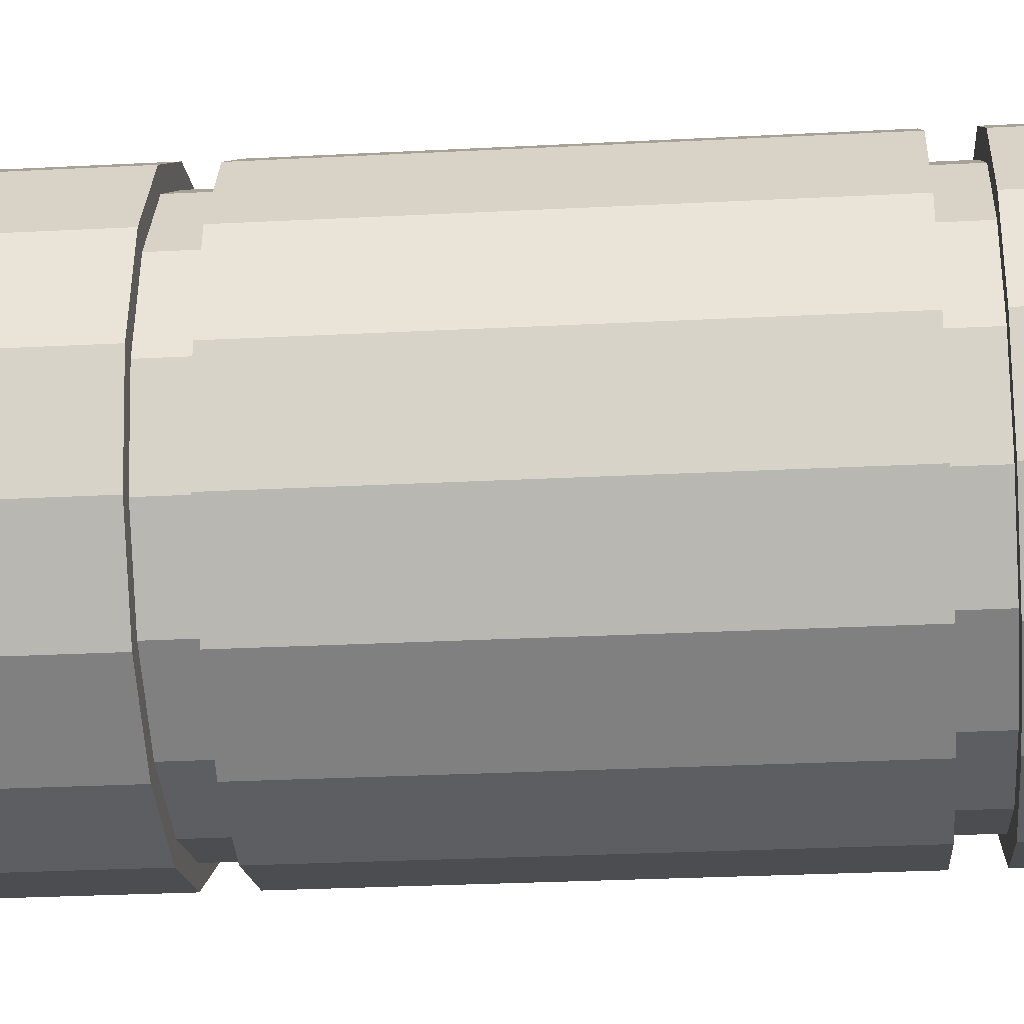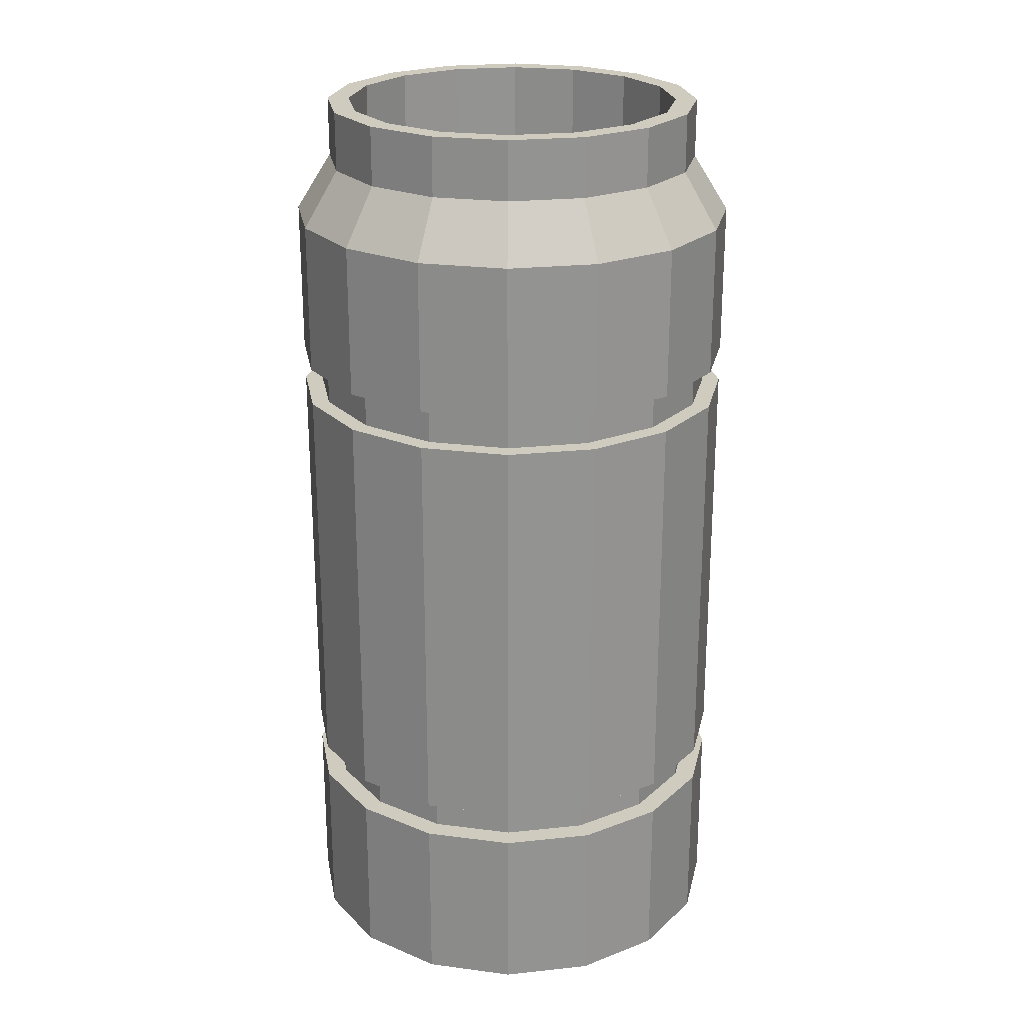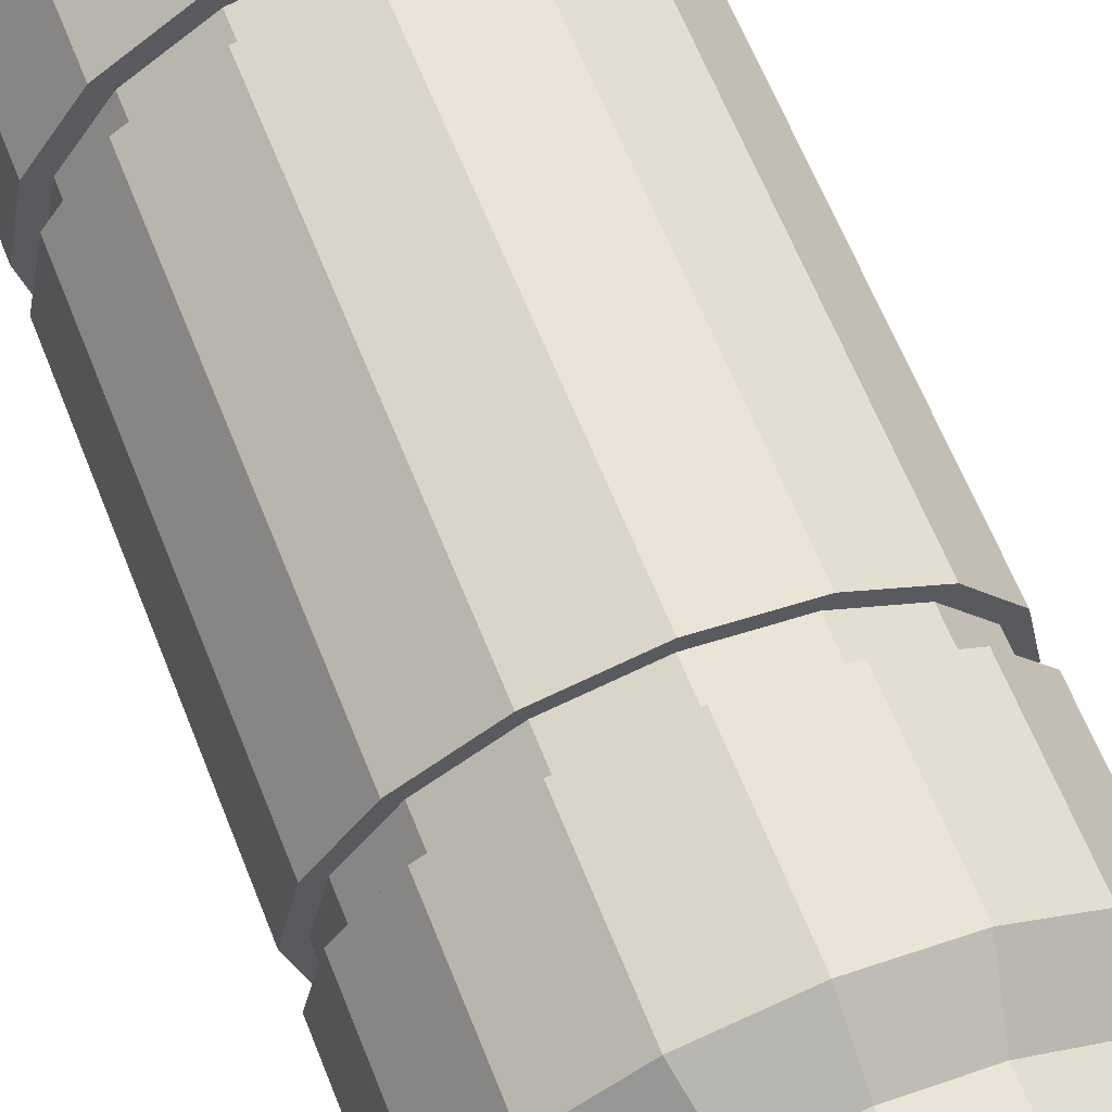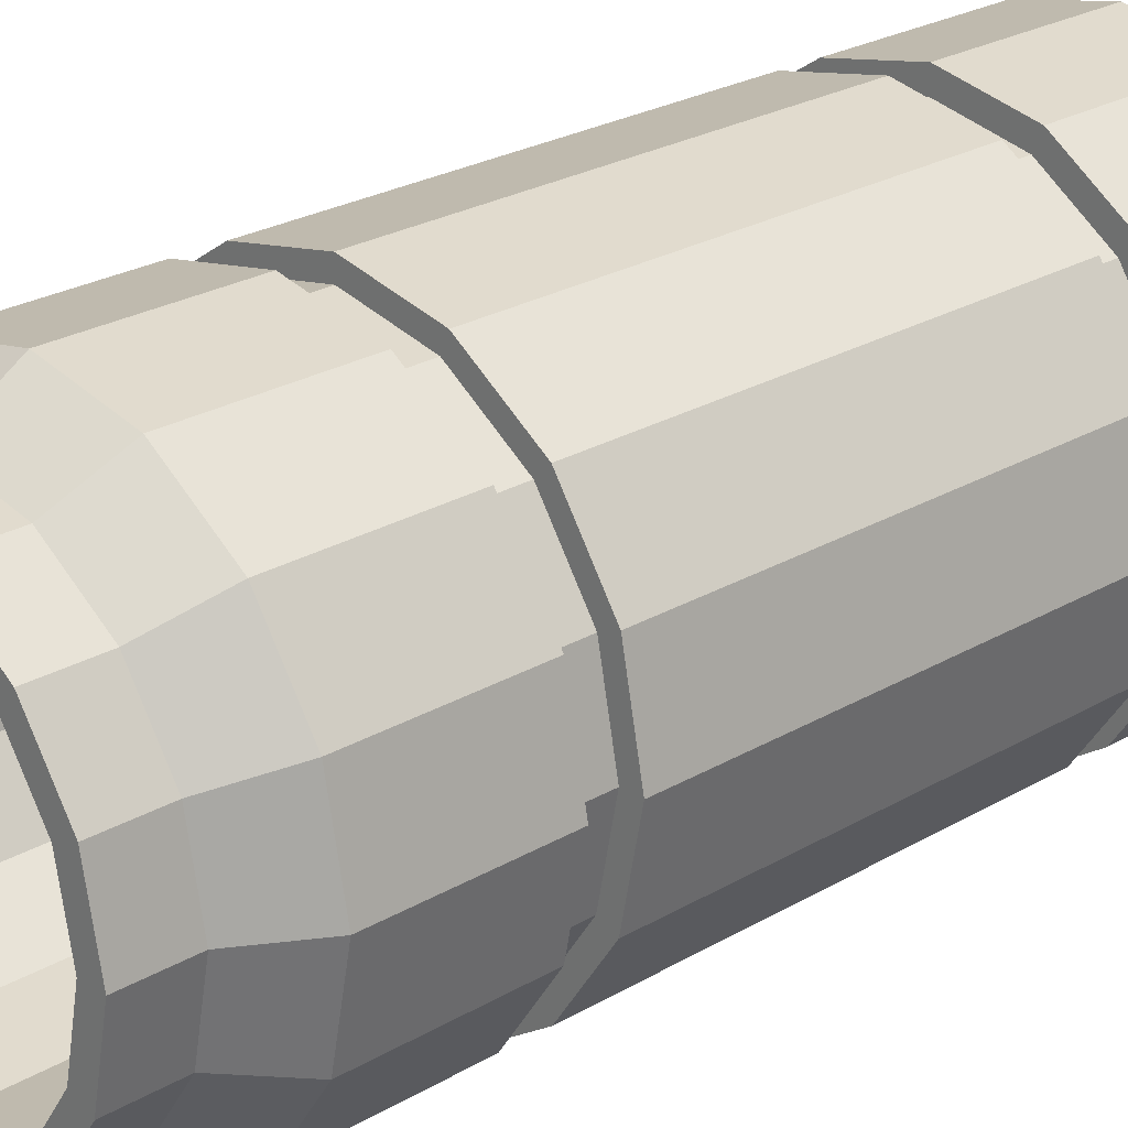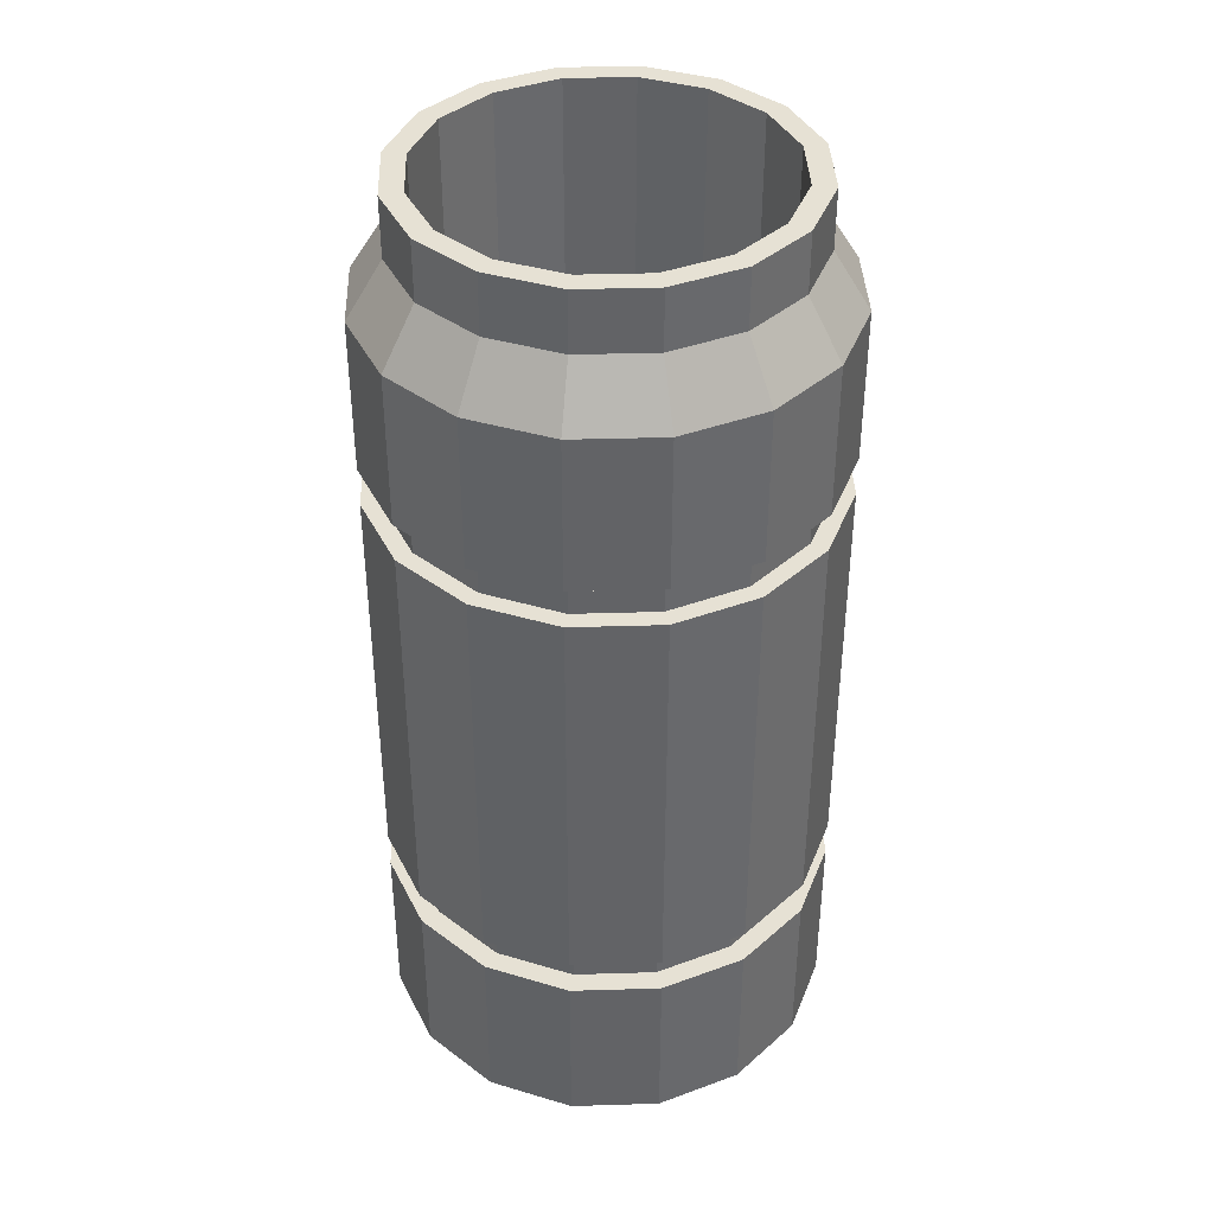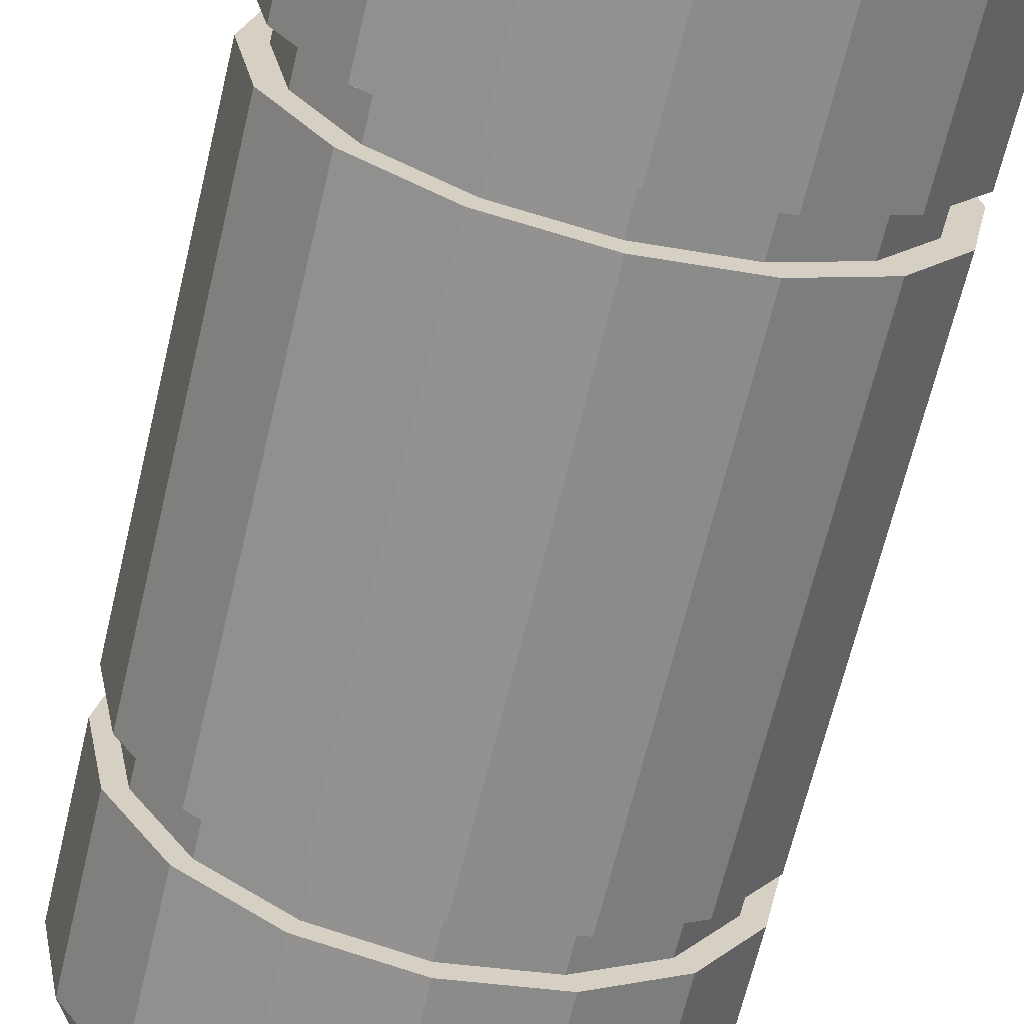
<metadata>
{"format":"obj","ext":"obj","renderer":"f3d","projection":"perspective","resolution":1024,"background":"white","views":[{"elev":-26.9,"azim":-85.3,"up":"+Z"},{"elev":23.7,"azim":113.6,"up":"+Y"},{"elev":65.2,"azim":158.1,"up":"+Z"},{"elev":25.0,"azim":-133.6,"up":"+Z"},{"elev":39.3,"azim":99.1,"up":"+Y"},{"elev":-66.0,"azim":-13.4,"up":"+Z"}]}
</metadata>
<code>
o Cylinder1
v 0.602 0.4312 -1.381e-18
v 0.5562 0.4312 0.2304
v 0.4257 0.4312 0.4257
v 0.2304 0.4312 0.5562
v 1.891e-17 0.4312 0.602
v -0.2304 0.4312 0.5562
v -0.4257 0.4312 0.4257
v -0.5562 0.4312 0.2304
v -0.602 0.4312 7.234e-17
v -0.5562 0.4312 -0.2304
v -0.4257 0.4312 -0.4257
v -0.2304 0.4312 -0.5562
v -1.285e-16 0.4312 -0.602
v 0.2304 0.4312 -0.5562
v 0.4257 0.4312 -0.4257
v 0.5562 0.4312 -0.2304
v 0.602 -0.03117 -1.381e-18
v 0.5562 -0.03117 0.2304
v 0.4257 -0.03117 0.4257
v 0.2304 -0.03117 0.5562
v 1.891e-17 -0.03117 0.602
v -0.2304 -0.03117 0.5562
v -0.4257 -0.03117 0.4257
v -0.5562 -0.03117 0.2304
v -0.602 -0.03117 7.234e-17
v -0.5562 -0.03117 -0.2304
v -0.4257 -0.03117 -0.4257
v -0.2304 -0.03117 -0.5562
v -1.285e-16 -0.03117 -0.602
v 0.2304 -0.03117 -0.5562
v 0.4257 -0.03117 -0.4257
v 0.5562 -0.03117 -0.2304
v 0.5562 0.5273 0.2304
v 0.602 0.5273 8.237e-18
v 0.5562 0.5273 -0.2304
v 0.4257 0.5273 -0.4257
v 0.2304 0.5273 -0.5562
v -1.285e-16 0.5273 -0.602
v -0.2304 0.5273 -0.5562
v -0.4257 0.5273 -0.4257
v -0.5562 0.5273 -0.2304
v -0.602 0.5273 8.196e-17
v -0.5562 0.5273 0.2304
v -0.4257 0.5273 0.4257
v -0.2304 0.5273 0.5562
v 1.891e-17 0.5273 0.602
v 0.2304 0.5273 0.5562
v 0.4257 0.5273 0.4257
v 0.5463 0.4312 3.347e-18
v 0.5047 0.4312 0.2091
v 0.3863 0.4312 0.3863
v 0.2091 0.4312 0.5047
v 1.812e-17 0.4312 0.5463
v -0.2091 0.4312 0.5047
v -0.3863 0.4312 0.3863
v -0.5047 0.4312 0.2091
v -0.5463 0.4312 6.052e-17
v -0.5047 0.4312 -0.2091
v -0.3863 0.4312 -0.3863
v -0.2091 0.4312 -0.5047
v -1.285e-16 0.4312 -0.5463
v 0.2091 0.4312 -0.5047
v 0.3863 0.4312 -0.3863
v 0.5047 0.4312 -0.2091
v 0.5047 0.5273 0.2091
v 0.5463 0.5273 1.296e-17
v 0.5047 0.5273 -0.2091
v 0.3863 0.5273 -0.3863
v 0.2091 0.5273 -0.5047
v -1.285e-16 0.5273 -0.5463
v -0.2091 0.5273 -0.5047
v -0.3863 0.5273 -0.3863
v -0.5047 0.5273 -0.2091
v -0.5463 0.5273 7.014e-17
v -0.5047 0.5273 0.2091
v -0.3863 0.5273 0.3863
v -0.2091 0.5273 0.5047
v 1.812e-17 0.5273 0.5463
v 0.2091 0.5273 0.5047
v 0.3863 0.5273 0.3863
v 0.5562 1.638 0.2304
v 0.602 1.638 1.194e-16
v 0.5562 1.638 -0.2304
v 0.4257 1.638 -0.4257
v 0.2304 1.638 -0.5562
v -1.285e-16 1.638 -0.602
v -0.2304 1.638 -0.5562
v -0.4257 1.638 -0.4257
v -0.5562 1.638 -0.2304
v -0.602 1.638 1.931e-16
v -0.5562 1.638 0.2304
v -0.4257 1.638 0.4257
v -0.2304 1.638 0.5562
v 1.891e-17 1.638 0.602
v 0.2304 1.638 0.5562
v 0.4257 1.638 0.4257
v 0.5562 1.74 0.2304
v 0.602 1.74 1.219e-16
v 0.5562 1.74 -0.2304
v 0.4257 1.74 -0.4257
v 0.2304 1.74 -0.5562
v -1.285e-16 1.74 -0.602
v -0.2304 1.74 -0.5562
v -0.4257 1.74 -0.4257
v -0.5562 1.74 -0.2304
v -0.602 1.74 1.957e-16
v -0.5562 1.74 0.2304
v -0.4257 1.74 0.4257
v -0.2304 1.74 0.5562
v 1.891e-17 1.74 0.602
v 0.2304 1.74 0.5562
v 0.4257 1.74 0.4257
v 0.5562 2.146 0.2304
v 0.602 2.146 2.336e-16
v 0.5562 2.146 -0.2304
v 0.4257 2.146 -0.4257
v 0.2304 2.146 -0.5562
v -1.285e-16 2.146 -0.602
v -0.2304 2.146 -0.5562
v -0.4257 2.146 -0.4257
v -0.5562 2.146 -0.2304
v -0.602 2.146 3.073e-16
v -0.5562 2.146 0.2304
v -0.4257 2.146 0.4257
v -0.2304 2.146 0.5562
v 1.891e-17 2.146 0.602
v 0.2304 2.146 0.5562
v 0.4257 2.146 0.4257
v 0.4694 2.295 0.1944
v 0.5081 2.295 2.408e-16
v 0.4694 2.295 -0.1944
v 0.3593 2.295 -0.3593
v 0.1944 2.295 -0.4694
v -1.15e-16 2.295 -0.5081
v -0.1944 2.295 -0.4694
v -0.3593 2.295 -0.3593
v -0.4694 2.295 -0.1944
v -0.5081 2.295 3.03e-16
v -0.4694 2.295 0.1944
v -0.3593 2.295 0.3593
v -0.1944 2.295 0.4694
v 9.466e-18 2.295 0.5081
v 0.1944 2.295 0.4694
v 0.3593 2.295 0.3593
v 0.4694 2.452 0.1944
v 0.5081 2.452 7.576e-17
v 0.4694 2.452 -0.1944
v 0.3593 2.452 -0.3593
v 0.1944 2.452 -0.4694
v -1.15e-16 2.452 -0.5081
v -0.1944 2.452 -0.4694
v -0.3593 2.452 -0.3593
v -0.4694 2.452 -0.1944
v -0.5081 2.452 1.38e-16
v -0.4694 2.452 0.1944
v -0.3593 2.452 0.3593
v -0.1944 2.452 0.4694
v 9.466e-18 2.452 0.5081
v 0.1944 2.452 0.4694
v 0.3593 2.452 0.3593
v 0.4159 2.452 0.1723
v 0.4502 2.452 8.068e-17
v 0.4159 2.452 -0.1723
v 0.3183 2.452 -0.3183
v 0.1723 2.452 -0.4159
v -1.15e-16 2.452 -0.4502
v -0.1723 2.452 -0.4159
v -0.3183 2.452 -0.3183
v -0.4159 2.452 -0.1723
v -0.4502 2.452 1.29e-16
v -0.4159 2.452 0.1723
v -0.3183 2.452 0.3183
v -0.1723 2.452 0.4159
v 7.007e-18 2.452 0.4502
v 0.1723 2.452 0.4159
v 0.3183 2.452 0.3183
v 0.5121 1.638 0.2121
v 0.5543 1.638 1.234e-16
v 0.5121 1.638 -0.2121
v 0.392 1.638 -0.392
v 0.2121 1.638 -0.5121
v -1.285e-16 1.638 -0.5543
v -0.2121 1.638 -0.5121
v -0.392 1.638 -0.392
v -0.5121 1.638 -0.2121
v -0.5543 1.638 1.823e-16
v -0.5121 1.638 0.2121
v -0.392 1.638 0.392
v -0.2121 1.638 0.5121
v 1.756e-17 1.638 0.5543
v 0.2121 1.638 0.5121
v 0.392 1.638 0.392
v 0.5121 1.74 0.2121
v 0.5543 1.74 1.26e-16
v 0.5121 1.74 -0.2121
v 0.392 1.74 -0.392
v 0.2121 1.74 -0.5121
v -1.285e-16 1.74 -0.5543
v -0.2121 1.74 -0.5121
v -0.392 1.74 -0.392
v -0.5121 1.74 -0.2121
v -0.5543 1.74 1.849e-16
v -0.5121 1.74 0.2121
v -0.392 1.74 0.392
v -0.2121 1.74 0.5121
v 1.756e-17 1.74 0.5543
v 0.2121 1.74 0.5121
v 0.392 1.74 0.392
v 0.4159 0.7032 0.1723
v 0.4502 0.7032 -7.576e-17
v 0.4159 0.7032 -0.1723
v 0.3183 0.7032 -0.3183
v 0.1723 0.7032 -0.4159
v -1.15e-16 0.7032 -0.4502
v -0.1723 0.7032 -0.4159
v -0.3183 0.7032 -0.3183
v -0.4159 0.7032 -0.1723
v -0.4502 0.7032 -2.747e-17
v -0.4159 0.7032 0.1723
v -0.3183 0.7032 0.3183
v -0.1723 0.7032 0.4159
v 7.007e-18 0.7032 0.4502
v 0.1723 0.7032 0.4159
v 0.3183 0.7032 0.3183
g Cylinder1_Cylinder1_auv
f 1 17 32 16
f 1 49 50 2
f 3 19 18 2
f 3 51 52 4
f 5 21 20 4
f 5 53 54 6
f 7 23 22 6
f 7 55 56 8
f 9 25 24 8
f 9 57 58 10
f 12 28 27 11
f 12 60 61 13
f 14 30 29 13
f 14 62 63 15
f 34 82 81 33
f 35 67 68 36
f 37 85 84 36
f 39 87 86 38
f 41 89 88 40
f 42 74 75 43
f 45 77 78 46
f 45 93 92 44
f 47 79 80 48
f 47 95 94 46
f 49 64 67 66
f 65 80 51 50
f 70 69 62 61
f 72 71 60 59
f 77 76 55 54
f 79 78 53 52
f 84 180 179 83
f 86 182 181 85
f 92 188 187 91
f 94 190 189 93
f 96 192 191 95
f 98 194 195 99
f 100 116 115 99
f 102 118 117 101
f 102 198 199 103
f 104 120 119 103
f 104 200 201 105
f 106 122 121 105
f 106 202 203 107
f 108 124 123 107
f 109 205 206 110
f 112 128 127 111
f 112 208 193 97
f 114 130 129 113
f 117 133 132 116
f 119 135 134 118
f 121 137 136 120
f 123 139 138 122
f 125 141 140 124
f 127 143 142 126
f 131 147 146 130
f 134 150 149 133
f 136 152 151 135
f 138 154 153 137
f 140 156 155 139
f 142 158 157 141
f 144 160 159 143
f 145 161 176 160
f 148 164 163 147
f 151 167 166 150
f 155 171 170 154
f 159 175 174 158
f 162 210 209 161
f 165 213 212 164
f 169 217 216 168
f 173 221 220 172
f 176 224 223 175
f 177 178 194 193
f 180 181 197 196
f 183 184 200 199
f 185 186 202 201
f 188 189 205 204
f 190 191 207 206
f 2 18 17 1
f 2 50 51 3
f 4 20 19 3
f 4 52 53 5
f 6 22 21 5
f 6 54 55 7
f 8 24 23 7
f 10 26 25 9
f 11 59 60 12
f 13 29 28 12
f 13 61 62 14
f 15 31 30 14
f 16 64 49 1
f 33 81 96 48
f 34 66 67 35
f 36 68 69 37
f 36 84 83 35
f 38 86 85 37
f 40 88 87 39
f 41 73 74 42
f 43 75 76 44
f 46 78 79 47
f 46 94 93 45
f 66 65 50 49
f 68 67 64 63
f 71 70 61 60
f 73 72 59 58
f 75 74 57 56
f 78 77 54 53
f 80 79 52 51
f 82 178 177 81
f 85 181 180 84
f 89 185 184 88
f 91 187 186 90
f 93 189 188 92
f 95 191 190 94
f 97 113 128 112
f 97 193 194 98
f 99 115 114 98
f 101 117 116 100
f 101 197 198 102
f 103 119 118 102
f 103 199 200 104
f 105 121 120 104
f 105 201 202 106
f 107 123 122 106
f 108 204 205 109
f 110 206 207 111
f 116 132 131 115
f 118 134 133 117
f 120 136 135 119
f 122 138 137 121
f 124 140 139 123
f 126 142 141 125
f 128 144 143 127
f 129 145 160 144
f 135 151 150 134
f 137 153 152 136
f 139 155 154 138
f 141 157 156 140
f 143 159 158 142
f 147 163 162 146
f 149 165 164 148
f 152 168 167 151
f 154 170 169 153
f 156 172 171 155
f 158 174 173 157
f 160 176 175 159
f 179 180 196 195
f 182 183 199 198
f 187 188 204 203
f 189 190 206 205
f 193 208 192 177
f 210 211 212 213 214 215 216 217 218 219 220 221 222 223 224 209
f 8 56 57 9
f 10 58 59 11
f 16 32 31 15
f 33 65 66 34
f 35 83 82 34
f 38 70 71 39
f 40 72 73 41
f 43 91 90 42
f 44 76 77 45
f 48 96 95 47
f 69 68 63 62
f 74 73 58 57
f 76 75 56 55
f 81 177 192 96
f 87 183 182 86
f 90 186 185 89
f 98 114 113 97
f 99 195 196 100
f 107 203 204 108
f 109 125 124 108
f 111 127 126 110
f 113 129 144 128
f 115 131 130 114
f 130 146 145 129
f 132 148 147 131
f 153 169 168 152
f 157 173 172 156
f 161 209 224 176
f 163 211 210 162
f 166 214 213 165
f 168 216 215 167
f 170 218 217 169
f 172 220 219 171
f 174 222 221 173
f 178 179 195 194
f 181 182 198 197
f 184 185 201 200
f 186 187 203 202
f 191 192 208 207
f 15 63 64 16
f 18 19 20 21 22 23 24 25 26 27 28 29 30 31 32 17
f 37 69 70 38
f 39 71 72 40
f 42 90 89 41
f 44 92 91 43
f 48 80 65 33
f 83 179 178 82
f 88 184 183 87
f 100 196 197 101
f 110 126 125 109
f 111 207 208 112
f 133 149 148 132
f 146 162 161 145
f 150 166 165 149
f 164 212 211 163
f 167 215 214 166
f 171 219 218 170
f 175 223 222 174
f 11 27 26 10

</code>
